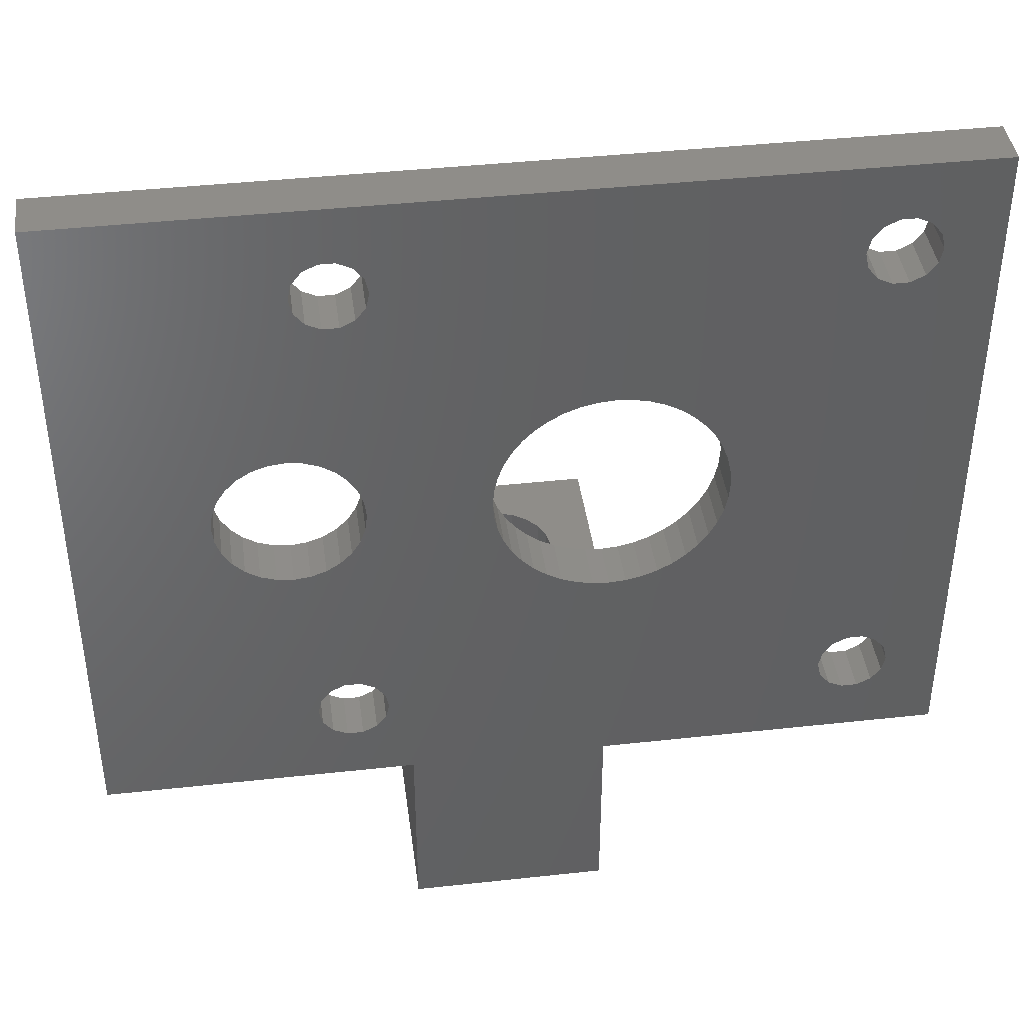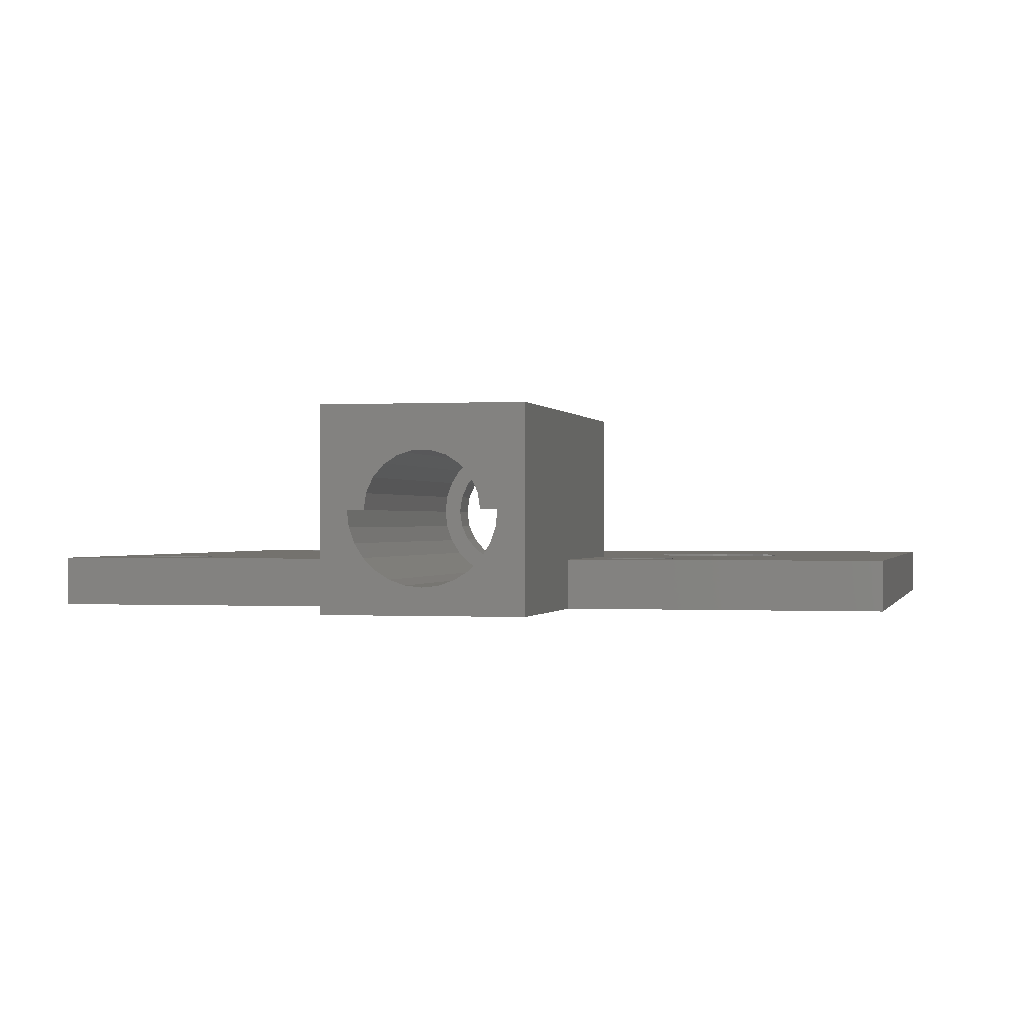
<metadata>
{"format":"stl","ext":"stl","renderer":"f3d","projection":"perspective","resolution":1024,"background":"white","views":[{"elev":41.4,"azim":172.4,"up":"+Y"},{"elev":-0.3,"azim":13.0,"up":"+Z"}]}
</metadata>
<code>
# stl→obj: 392 verts, 808 faces
v -21 -21 0
v -21 -21 3
v -21 21 0
v -21 21 3
v 0 -21 0
v 0 -21 3
v -13.35 -15.5 0
v -14.16 17.18 0
v 31 21 0
v 17.44 -16.43 0
v 31 -21 0
v -14.16 -17.18 0
v -15.02 -17.6 0
v 12 -21 0
v 12 -33 0
v -17.65 -15.5 0
v -17.44 -16.43 0
v -16.84 -17.18 0
v -15.98 -17.6 0
v -13.56 -16.43 0
v -15.98 13.4 0
v -16.84 13.82 0
v -14.16 -13.82 0
v -13.56 -14.57 0
v -15.02 -13.4 0
v -15.98 -13.4 0
v -16.84 -13.82 0
v -17.44 -14.57 0
v -17.44 14.57 0
v -17.65 15.5 0
v -14.16 13.82 0
v -15.02 13.4 0
v 15.02 17.6 0
v -13.56 16.43 0
v -13.35 15.5 0
v -13.56 14.57 0
v -5.805 -3.73 0
v -6.276 -2.866 0
v -15.98 17.6 0
v -15.02 17.6 0
v -16.84 17.18 0
v -17.44 16.43 0
v -6.83 -0.982 0
v -6.9 0 0
v 21.94 2.743 0
v 22.46 1.909 0
v -6.62 -1.944 0
v -5.215 -4.519 0
v 5.805 -3.73 0
v 5.215 -4.519 0
v -4.519 -5.215 0
v -3.73 -5.805 0
v -2.866 -6.276 0
v -1.944 -6.62 0
v -0.982 -6.83 0
v 0 -6.9 0
v 0.982 -6.83 0
v 1.944 -6.62 0
v 2.866 -6.276 0
v 3.73 -5.805 0
v 4.519 -5.215 0
v 15.76 3.44 0
v 6.276 -2.866 0
v 6.62 -1.944 0
v 6.83 -0.982 0
v 6.9 0 0
v 6.83 0.982 0
v 6.62 1.944 0
v 6.276 2.866 0
v 5.805 3.73 0
v 2.866 6.276 0
v 3.73 5.805 0
v 5.215 4.519 0
v 4.519 5.215 0
v 1.944 6.62 0
v 14.16 -17.18 0
v 13.56 -16.43 0
v 0.982 6.83 0
v 0 6.9 0
v -0.982 6.83 0
v -1.944 6.62 0
v -2.866 6.276 0
v -3.73 5.805 0
v -4.519 5.215 0
v -5.215 4.519 0
v -5.805 3.73 0
v -6.276 2.866 0
v -6.62 1.944 0
v -6.83 0.982 0
v 17.44 14.57 0
v 16.84 13.82 0
v 13.35 -15.5 0
v 17.44 -14.57 0
v 22.46 -1.909 0
v 17.65 -15.5 0
v 15.02 -17.6 0
v 15.98 -17.6 0
v 16.84 -17.18 0
v 15.02 -13.4 0
v 19.48 -4.29 0
v 15.98 -13.4 0
v 14.16 -13.82 0
v 13.56 -14.57 0
v 13.35 15.5 0
v 13.56 14.57 0
v 14.16 13.82 0
v 15.02 13.4 0
v 15.98 13.4 0
v 17.65 15.5 0
v 17.44 16.43 0
v 16.84 17.18 0
v 14.54 -1.909 0
v 14.21 -0.9791 0
v 14.16 17.18 0
v 13.56 16.43 0
v 15.98 17.6 0
v 17.52 4.29 0
v 18.5 4.4 0
v 14.1 0 0
v 19.48 4.29 0
v 15.06 -2.743 0
v 15.76 -3.44 0
v 20.41 3.964 0
v 16.59 -3.964 0
v 21.24 3.44 0
v 17.52 -4.29 0
v 18.5 -4.4 0
v 20.41 -3.964 0
v 21.24 -3.44 0
v 16.84 -13.82 0
v 21.94 -2.743 0
v 22.79 0.9791 0
v 22.9 0 0
v 22.79 -0.9791 0
v 15.06 2.743 0
v 14.54 1.909 0
v 16.59 3.964 0
v 14.21 0.9791 0
v 0 -33 0
v 31 21 3
v -15.02 -17.6 3
v -17.44 14.57 3
v 12 -9 3
v 7.557 -8 3
v 7.557 -9 3
v -4.519 5.215 3
v -3.73 5.805 3
v -13.56 14.57 3
v 13.35 -15.5 3
v 12 -21 3
v -17.65 -15.5 3
v -17.44 -16.43 3
v -14.16 -17.18 3
v -13.35 -15.5 3
v -13.56 -16.43 3
v -17.44 -14.57 3
v -16.84 -13.82 3
v -13.56 -14.57 3
v -15.98 -13.4 3
v -17.65 15.5 3
v -17.44 16.43 3
v -15.02 -13.4 3
v -14.16 -13.82 3
v -15.98 -17.6 3
v -16.84 -17.18 3
v -6.276 -2.866 3
v -0.982 -6.83 3
v -1.944 -6.62 3
v 0 -9 3
v -6.83 0.982 3
v -6.62 1.944 3
v -15.02 13.4 3
v -5.805 3.73 3
v -5.215 4.519 3
v -14.16 13.82 3
v 17.65 15.5 3
v 17.44 14.57 3
v -15.98 17.6 3
v -13.35 15.5 3
v -2.866 6.276 3
v -15.02 17.6 3
v -14.16 17.18 3
v 5.215 4.519 3
v 5.805 3.73 3
v 31 -21 3
v -1.944 6.62 3
v -13.56 16.43 3
v -6.9 0 3
v -16.84 13.82 3
v -6.276 2.866 3
v -2.866 -6.276 3
v 13.56 -14.57 3
v -6.83 -0.982 3
v 2.866 -6.276 3
v 1.944 -6.62 3
v 4.443 -9 3
v -15.98 13.4 3
v 3.73 -5.805 3
v 4.443 -8 3
v 5.215 -4.519 3
v 4.519 -5.215 3
v 6.62 -1.944 3
v 6.276 -2.866 3
v 6.9 0 3
v 6.83 -0.982 3
v -0.982 6.83 3
v 5.805 -3.73 3
v 13.56 14.57 3
v 16.84 13.82 3
v 6.83 0.982 3
v 6.62 1.944 3
v 15.02 13.4 3
v 0.982 6.83 3
v 1.944 6.62 3
v 6.276 2.866 3
v 2.866 6.276 3
v 3.73 5.805 3
v 15.76 -3.44 3
v 4.519 5.215 3
v -16.84 17.18 3
v 0.982 -6.83 3
v 0 -6.9 3
v -5.805 -3.73 3
v -3.73 -5.805 3
v -4.519 -5.215 3
v -5.215 -4.519 3
v -6.62 -1.944 3
v 14.16 -17.18 3
v 13.56 -16.43 3
v 14.16 -13.82 3
v 15.02 -13.4 3
v 15.98 -13.4 3
v 17.44 -14.57 3
v 17.65 -15.5 3
v 16.84 -13.82 3
v 15.98 17.6 3
v 16.84 17.18 3
v 17.44 -16.43 3
v 16.84 -17.18 3
v 15.98 -17.6 3
v 14.16 13.82 3
v 15.02 -17.6 3
v 13.35 15.5 3
v 13.56 16.43 3
v 14.16 17.18 3
v 17.44 16.43 3
v 15.02 17.6 3
v 15.76 3.44 3
v 16.59 3.964 3
v 17.52 4.29 3
v 18.5 4.4 3
v 0 6.9 3
v 15.98 13.4 3
v 15.06 -2.743 3
v 14.1 0 3
v 14.21 -0.9791 3
v 22.79 0.9791 3
v 22.9 0 3
v 14.21 0.9791 3
v 14.54 1.909 3
v 15.06 2.743 3
v 22.46 -1.909 3
v 21.94 -2.743 3
v 17.52 -4.29 3
v 16.59 -3.964 3
v 19.48 4.29 3
v 20.41 3.964 3
v 22.79 -0.9791 3
v 21.24 3.44 3
v 21.94 2.743 3
v 22.46 1.909 3
v 21.24 -3.44 3
v 20.41 -3.964 3
v 19.48 -4.29 3
v 18.5 -4.4 3
v 14.54 -1.909 3
v 0 -33 12
v 0 -9 12
v 6.979 -33 1.71
v 1.71 -33 5.021
v 7.909 -33 2.036
v 1.6 -33 6
v 2.6 -33 6
v 2.738 -33 6.958
v 5.516 -33 9.365
v 6.484 -33 9.365
v 12 -33 12
v 3.14 -33 7.838
v 4.588 -33 9.093
v 3.773 -33 8.57
v 10.29 -33 5.021
v 9.964 -33 4.091
v 9.44 -33 3.257
v 8.743 -33 2.56
v 7.412 -33 9.093
v 8.227 -33 8.57
v 8.86 -33 7.838
v 9.262 -33 6.958
v 10.4 -33 6
v 6 -33 1.6
v 5.021 -33 1.71
v 4.091 -33 2.036
v 3.257 -33 2.56
v 2.56 -33 3.257
v 2.036 -33 4.091
v 9.4 -33 6
v 12 -9 12
v 7.412 -9 9.093
v 9.262 -9 5.042
v 8.227 -9 8.57
v 8.86 -9 7.838
v 8.227 -9 3.43
v 9.262 -9 6.958
v 9.4 -9 6
v 8.86 -9 4.162
v 2.6 -9 6
v 2.738 -9 6.958
v 5.516 -9 9.365
v 6.484 -9 9.365
v 4.588 -9 9.093
v 3.773 -9 8.57
v 3.14 -9 7.838
v 2.738 -9 5.042
v 3.14 -9 4.162
v 3.773 -9 3.43
v 8.227 -11 3.43
v 7.412 -11 2.907
v 7.412 -8 2.907
v 4.588 -8 2.907
v 5.516 -8 2.635
v 6.484 -8 2.635
v 4.588 -11 2.907
v 3.773 -11 3.43
v 1.71 -11 5.021
v 1.6 -11 6
v 2.036 -11 4.091
v 2.56 -11 3.257
v 3.257 -11 2.56
v 4.091 -11 2.036
v 5.021 -11 1.71
v 6 -11 1.6
v 6.979 -11 1.71
v 7.909 -11 2.036
v 8.743 -11 2.56
v 9.44 -11 3.257
v 9.964 -11 4.091
v 10.29 -11 5.021
v 10.4 -11 6
v 2.036 -33 7.909
v 2.56 -33 8.743
v 1.71 -33 6.979
v 3.257 -33 9.44
v 4.091 -33 9.964
v 5.021 -33 10.29
v 6 -33 10.4
v 6.979 -33 10.29
v 7.909 -33 9.964
v 8.743 -33 9.44
v 9.44 -33 8.743
v 9.964 -33 7.909
v 10.29 -33 6.979
v 10.29 -11 6.979
v 1.71 -11 6.979
v 3.14 -11 4.162
v 2.738 -11 5.042
v 2.6 -11 6
v 2.738 -11 6.958
v 3.14 -11 7.838
v 3.773 -11 8.57
v 4.588 -11 9.093
v 5.516 -11 9.365
v 6.484 -11 9.365
v 7.412 -11 9.093
v 8.227 -11 8.57
v 8.86 -11 7.838
v 9.262 -11 6.958
v 9.4 -11 6
v 9.262 -11 5.042
v 8.86 -11 4.162
v 5.516 -11 2.635
v 6.484 -11 2.635
v 6.979 -11 10.29
v 6 -11 10.4
v 3.257 -11 9.44
v 4.091 -11 9.964
v 2.56 -11 8.743
v 2.036 -11 7.909
v 7.909 -11 9.964
v 5.021 -11 10.29
v 8.743 -11 9.44
v 9.44 -11 8.743
v 9.964 -11 7.909
f 1 2 3
f 3 2 4
f 2 1 5
f 6 2 5
f 7 3 5
f 8 3 9
f 10 9 11
f 12 5 13
f 14 15 5
f 1 3 16
f 1 16 17
f 1 17 18
f 1 18 19
f 1 19 5
f 19 13 5
f 20 5 12
f 21 5 22
f 23 3 24
f 24 3 7
f 20 7 5
f 25 3 23
f 26 3 25
f 27 3 26
f 28 3 27
f 16 3 28
f 29 3 30
f 5 3 29
f 5 29 22
f 31 9 32
f 5 21 32
f 33 32 9
f 34 9 35
f 31 36 9
f 36 35 9
f 37 5 38
f 39 3 40
f 40 3 8
f 34 8 9
f 41 3 39
f 42 3 41
f 30 3 42
f 43 32 44
f 45 9 46
f 47 32 43
f 5 32 47
f 5 47 38
f 48 5 37
f 49 9 50
f 5 48 51
f 5 51 52
f 5 52 53
f 5 53 54
f 5 54 55
f 5 55 56
f 5 56 57
f 5 57 58
f 5 58 59
f 5 59 60
f 5 60 61
f 62 61 9
f 61 50 9
f 63 9 49
f 64 9 63
f 65 9 64
f 66 9 65
f 67 9 66
f 68 9 67
f 69 9 68
f 70 9 69
f 71 9 72
f 70 73 9
f 73 74 9
f 74 72 9
f 75 32 71
f 76 14 77
f 78 32 75
f 79 32 78
f 80 32 79
f 81 32 80
f 82 32 81
f 83 32 82
f 84 32 83
f 85 32 84
f 86 32 85
f 87 32 86
f 88 32 87
f 89 32 88
f 44 32 89
f 90 9 91
f 5 92 14
f 92 77 14
f 93 94 95
f 14 76 96
f 14 96 11
f 96 97 11
f 94 9 95
f 95 9 10
f 98 10 11
f 99 100 101
f 5 102 103
f 5 103 92
f 71 32 104
f 71 104 105
f 71 105 106
f 71 106 107
f 71 107 108
f 71 108 91
f 71 91 9
f 109 9 90
f 110 9 109
f 111 9 110
f 112 5 113
f 114 32 33
f 115 32 114
f 111 116 9
f 116 33 9
f 117 9 118
f 104 32 115
f 5 61 119
f 5 119 113
f 100 99 102
f 5 112 102
f 118 9 120
f 112 121 102
f 121 122 102
f 120 9 123
f 122 124 102
f 123 9 125
f 124 126 102
f 125 9 45
f 126 127 102
f 128 101 100
f 129 130 128
f 101 128 130
f 94 93 131
f 130 129 93
f 132 9 133
f 129 131 93
f 134 9 94
f 46 9 132
f 133 9 134
f 98 11 97
f 100 102 127
f 135 61 62
f 136 61 135
f 117 137 9
f 137 62 9
f 138 61 136
f 119 61 138
f 5 15 139
f 3 4 9
f 9 4 140
f 141 2 6
f 142 4 6
f 143 144 145
f 146 147 148
f 149 143 150
f 151 2 152
f 4 2 151
f 153 141 6
f 154 155 6
f 4 156 157
f 158 154 6
f 4 157 159
f 160 161 4
f 4 159 162
f 4 163 6
f 4 162 163
f 155 153 6
f 164 2 141
f 165 2 164
f 152 2 165
f 166 142 6
f 160 4 142
f 167 168 169
f 170 171 172
f 173 174 175
f 176 177 140
f 140 4 178
f 179 148 180
f 140 178 181
f 140 181 182
f 183 184 185
f 186 182 187
f 187 179 186
f 188 189 142
f 190 173 175
f 168 191 169
f 149 192 143
f 188 142 193
f 194 195 196
f 190 175 172
f 188 197 189
f 190 172 171
f 174 146 148
f 174 148 175
f 188 170 197
f 147 180 148
f 198 194 199
f 172 197 170
f 200 201 144
f 180 186 179
f 202 203 185
f 204 205 185
f 186 206 182
f 203 207 143
f 208 182 206
f 177 209 140
f 210 204 185
f 211 210 185
f 212 213 214
f 215 211 185
f 209 214 216
f 184 215 185
f 140 216 217
f 218 219 185
f 140 217 219
f 219 183 185
f 205 202 185
f 185 203 143
f 143 207 144
f 207 200 144
f 144 201 199
f 201 198 199
f 199 194 196
f 220 178 4
f 196 195 169
f 195 221 169
f 221 222 169
f 222 167 169
f 223 166 6
f 169 191 6
f 191 224 6
f 224 225 6
f 225 226 6
f 226 223 6
f 227 142 166
f 193 142 227
f 228 229 150
f 229 149 150
f 230 143 192
f 231 143 230
f 232 143 231
f 233 234 185
f 235 143 232
f 236 237 140
f 185 143 235
f 234 238 185
f 239 240 185
f 241 208 206
f 185 238 239
f 185 240 150
f 240 242 150
f 242 228 150
f 243 182 208
f 244 182 243
f 245 182 244
f 237 246 140
f 247 182 245
f 140 182 247
f 140 247 236
f 246 176 140
f 248 249 140
f 250 251 140
f 212 206 252
f 212 252 213
f 140 209 216
f 253 214 209
f 253 212 214
f 212 241 206
f 218 254 219
f 255 219 256
f 257 258 185
f 259 219 255
f 260 219 259
f 261 219 260
f 140 219 261
f 249 250 140
f 140 261 248
f 262 263 185
f 264 265 185
f 140 251 266
f 140 266 267
f 268 262 185
f 140 267 269
f 258 268 185
f 140 269 270
f 140 271 185
f 140 270 271
f 271 257 185
f 263 272 185
f 272 273 185
f 273 274 185
f 274 275 185
f 275 264 185
f 265 218 185
f 276 219 254
f 256 219 276
f 151 156 4
f 163 158 6
f 235 233 185
f 161 220 4
f 139 277 5
f 6 277 278
f 5 277 6
f 6 278 169
f 279 139 15
f 277 139 280
f 281 279 15
f 277 280 282
f 277 282 283
f 277 283 284
f 285 286 287
f 277 284 288
f 289 277 290
f 287 277 289
f 291 292 15
f 287 289 285
f 293 294 15
f 287 286 295
f 287 295 296
f 287 296 297
f 287 297 298
f 292 293 15
f 287 299 15
f 287 298 299
f 299 291 15
f 300 139 279
f 301 139 300
f 302 139 301
f 303 139 302
f 304 139 303
f 305 139 304
f 280 139 305
f 288 290 277
f 306 299 298
f 294 281 15
f 287 15 14
f 143 287 150
f 150 287 14
f 307 287 143
f 150 14 11
f 185 150 11
f 185 11 9
f 140 185 9
f 28 156 151
f 16 28 151
f 151 152 17
f 16 151 17
f 27 157 156
f 28 27 156
f 26 159 157
f 27 26 157
f 25 162 159
f 26 25 159
f 23 163 162
f 25 23 162
f 158 163 24
f 24 163 23
f 154 158 7
f 7 158 24
f 154 7 155
f 155 7 20
f 155 20 153
f 153 20 12
f 153 12 141
f 141 12 13
f 141 13 164
f 164 13 19
f 164 19 165
f 165 19 18
f 152 165 18
f 17 152 18
f 42 161 160
f 30 42 160
f 160 142 29
f 30 160 29
f 41 220 161
f 42 41 161
f 39 178 220
f 41 39 220
f 40 181 178
f 39 40 178
f 8 182 181
f 40 8 181
f 187 182 34
f 34 182 8
f 179 187 35
f 35 187 34
f 179 35 148
f 148 35 36
f 148 36 175
f 175 36 31
f 175 31 172
f 172 31 32
f 172 32 197
f 197 32 21
f 197 21 189
f 189 21 22
f 142 189 22
f 29 142 22
f 89 170 188
f 44 89 188
f 188 193 43
f 44 188 43
f 88 171 170
f 89 88 170
f 87 190 171
f 88 87 171
f 86 173 190
f 87 86 190
f 85 174 173
f 86 85 173
f 84 146 174
f 85 84 174
f 83 147 146
f 84 83 146
f 82 180 147
f 83 82 147
f 81 186 180
f 82 81 180
f 80 206 186
f 81 80 186
f 79 252 206
f 80 79 206
f 78 213 252
f 79 78 252
f 75 214 213
f 78 75 213
f 71 216 214
f 75 71 214
f 72 217 216
f 71 72 216
f 74 219 217
f 72 74 217
f 73 183 219
f 74 73 219
f 184 183 70
f 70 183 73
f 215 184 69
f 69 184 70
f 211 215 68
f 68 215 69
f 210 211 67
f 67 211 68
f 204 210 66
f 66 210 67
f 204 66 205
f 205 66 65
f 205 65 202
f 202 65 64
f 202 64 203
f 203 64 63
f 203 63 207
f 207 63 49
f 207 49 200
f 200 49 50
f 200 50 201
f 201 50 61
f 201 61 198
f 198 61 60
f 198 60 194
f 194 60 59
f 194 59 195
f 195 59 58
f 195 58 221
f 221 58 57
f 221 57 222
f 222 57 56
f 222 56 167
f 167 56 55
f 167 55 168
f 168 55 54
f 168 54 191
f 191 54 53
f 191 53 224
f 224 53 52
f 224 52 225
f 225 52 51
f 225 51 226
f 226 51 48
f 223 226 48
f 37 223 48
f 166 223 37
f 38 166 37
f 227 166 38
f 47 227 38
f 193 227 47
f 43 193 47
f 103 192 149
f 92 103 149
f 149 229 77
f 92 149 77
f 102 230 192
f 103 102 192
f 99 231 230
f 102 99 230
f 101 232 231
f 99 101 231
f 130 235 232
f 101 130 232
f 233 235 93
f 93 235 130
f 234 233 95
f 95 233 93
f 234 95 238
f 238 95 10
f 238 10 239
f 239 10 98
f 239 98 240
f 240 98 97
f 240 97 242
f 242 97 96
f 242 96 228
f 228 96 76
f 229 228 76
f 77 229 76
f 115 244 243
f 104 115 243
f 243 208 105
f 104 243 105
f 114 245 244
f 115 114 244
f 33 247 245
f 114 33 245
f 116 236 247
f 33 116 247
f 111 237 236
f 116 111 236
f 246 237 110
f 110 237 111
f 176 246 109
f 109 246 110
f 176 109 177
f 177 109 90
f 177 90 209
f 209 90 91
f 209 91 253
f 253 91 108
f 253 108 212
f 212 108 107
f 212 107 241
f 241 107 106
f 208 241 106
f 105 208 106
f 138 259 255
f 119 138 255
f 255 256 113
f 119 255 113
f 136 260 259
f 138 136 259
f 135 261 260
f 136 135 260
f 62 248 261
f 135 62 261
f 137 249 248
f 62 137 248
f 117 250 249
f 137 117 249
f 118 251 250
f 117 118 250
f 120 266 251
f 118 120 251
f 123 267 266
f 120 123 266
f 125 269 267
f 123 125 267
f 45 270 269
f 125 45 269
f 271 270 46
f 46 270 45
f 257 271 132
f 132 271 46
f 258 257 133
f 133 257 132
f 258 133 268
f 268 133 134
f 268 134 262
f 262 134 94
f 262 94 263
f 263 94 131
f 263 131 272
f 272 131 129
f 272 129 273
f 273 129 128
f 273 128 274
f 274 128 100
f 274 100 275
f 275 100 127
f 275 127 264
f 264 127 126
f 264 126 265
f 265 126 124
f 265 124 218
f 218 124 122
f 218 122 254
f 254 122 121
f 276 254 121
f 112 276 121
f 256 276 112
f 113 256 112
f 308 278 307
f 309 307 143
f 310 307 311
f 145 312 143
f 313 307 314
f 312 315 143
f 315 309 143
f 311 307 313
f 316 278 317
f 318 278 319
f 319 278 308
f 310 308 307
f 320 278 318
f 321 278 320
f 322 278 321
f 317 278 322
f 169 278 316
f 169 316 323
f 169 323 324
f 169 324 325
f 169 325 196
f 314 307 309
f 326 312 145
f 327 326 145
f 144 328 145
f 328 327 145
f 329 330 331
f 144 329 328
f 328 329 331
f 199 329 144
f 332 329 199
f 325 332 196
f 196 332 199
f 333 332 325
f 278 277 287
f 307 278 287
f 280 334 335
f 282 280 335
f 305 336 334
f 280 305 334
f 304 337 336
f 305 304 336
f 303 338 337
f 304 303 337
f 302 339 338
f 303 302 338
f 301 340 339
f 302 301 339
f 300 341 340
f 301 300 340
f 279 342 341
f 300 279 341
f 281 343 342
f 279 281 342
f 294 344 343
f 281 294 343
f 345 344 293
f 293 344 294
f 346 345 292
f 292 345 293
f 347 346 291
f 291 346 292
f 348 347 299
f 299 347 291
f 349 350 351
f 351 350 352
f 351 352 353
f 351 353 354
f 351 354 355
f 289 355 356
f 286 356 357
f 295 357 358
f 296 358 359
f 297 359 360
f 298 361 299
f 297 360 361
f 296 359 297
f 295 358 296
f 286 357 295
f 285 356 286
f 289 356 285
f 290 355 289
f 288 351 290
f 351 355 290
f 284 351 288
f 283 351 284
f 297 361 298
f 351 283 282
f 298 299 306
f 348 299 362
f 362 299 361
f 335 363 351
f 282 335 351
f 333 325 324
f 364 333 324
f 364 324 323
f 365 364 323
f 365 323 316
f 366 365 316
f 316 317 367
f 366 316 367
f 317 322 368
f 367 317 368
f 322 321 369
f 368 322 369
f 320 370 321
f 321 370 369
f 318 371 320
f 320 371 370
f 319 372 318
f 318 372 371
f 308 373 319
f 319 373 372
f 310 374 308
f 308 374 373
f 311 375 310
f 310 375 374
f 313 376 311
f 311 376 375
f 314 377 313
f 313 377 376
f 314 309 377
f 377 309 378
f 309 315 378
f 378 315 379
f 315 312 379
f 379 312 326
f 334 336 337
f 339 334 338
f 338 334 337
f 340 334 339
f 341 334 340
f 333 334 341
f 380 332 342
f 327 381 343
f 326 327 344
f 379 326 345
f 333 364 334
f 371 372 382
f 370 371 383
f 384 334 385
f 386 334 384
f 387 334 386
f 363 334 387
f 335 334 363
f 372 373 388
f 385 334 367
f 385 368 389
f 385 367 368
f 368 369 389
f 389 370 383
f 369 370 389
f 383 371 382
f 382 372 388
f 378 379 346
f 388 373 390
f 366 367 334
f 390 374 391
f 364 365 334
f 391 375 392
f 392 376 362
f 362 377 348
f 348 378 347
f 346 379 345
f 345 326 344
f 344 327 343
f 343 381 342
f 381 380 342
f 342 332 341
f 332 333 341
f 373 374 390
f 374 375 391
f 375 376 392
f 376 377 362
f 377 378 348
f 378 346 347
f 365 366 334
f 327 328 331
f 381 327 331
f 380 330 329
f 332 380 329
f 381 331 330
f 380 381 330
f 363 387 349
f 351 363 349
f 362 361 392
f 392 361 360
f 392 360 391
f 391 360 359
f 391 359 390
f 390 359 358
f 390 358 388
f 388 358 357
f 388 357 382
f 382 357 356
f 382 356 383
f 383 356 355
f 383 355 389
f 389 355 354
f 389 354 385
f 385 354 353
f 385 353 384
f 384 353 352
f 386 384 352
f 350 386 352
f 387 386 350
f 349 387 350

</code>
